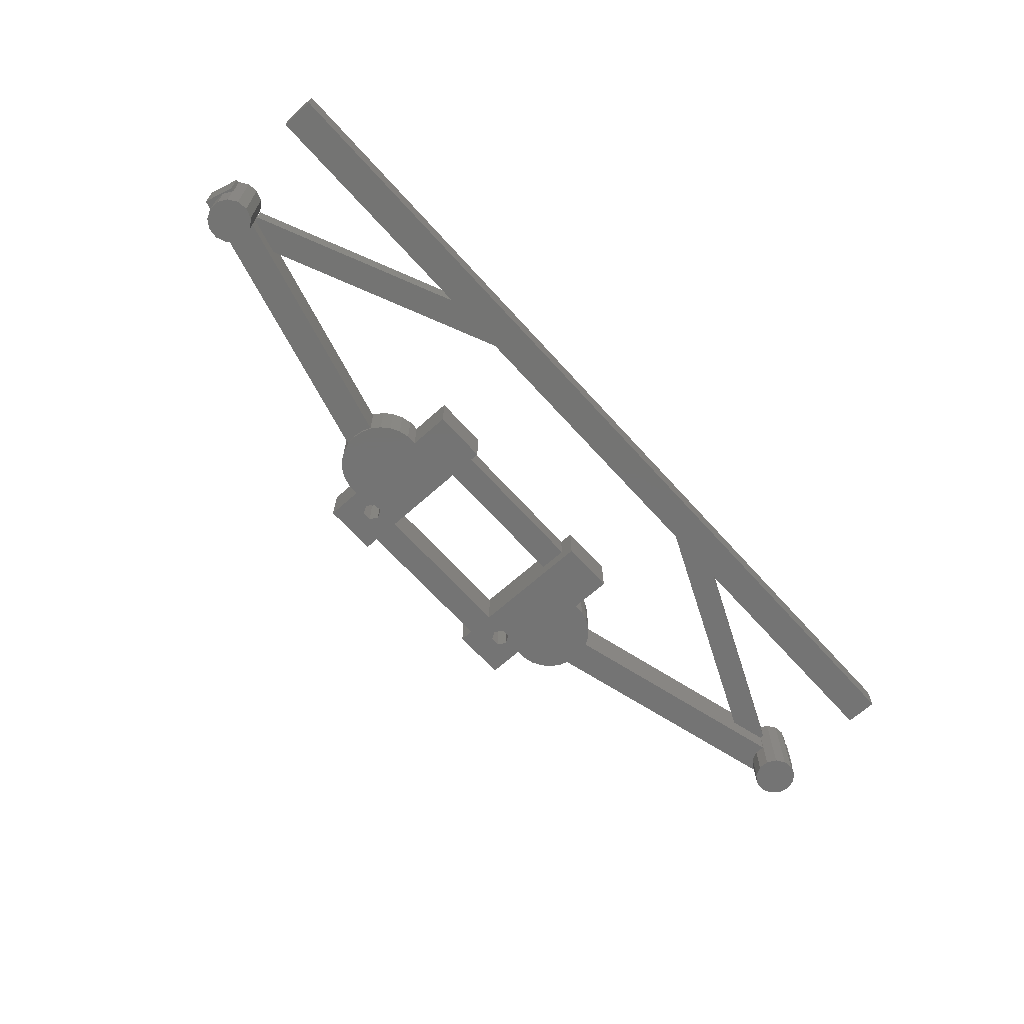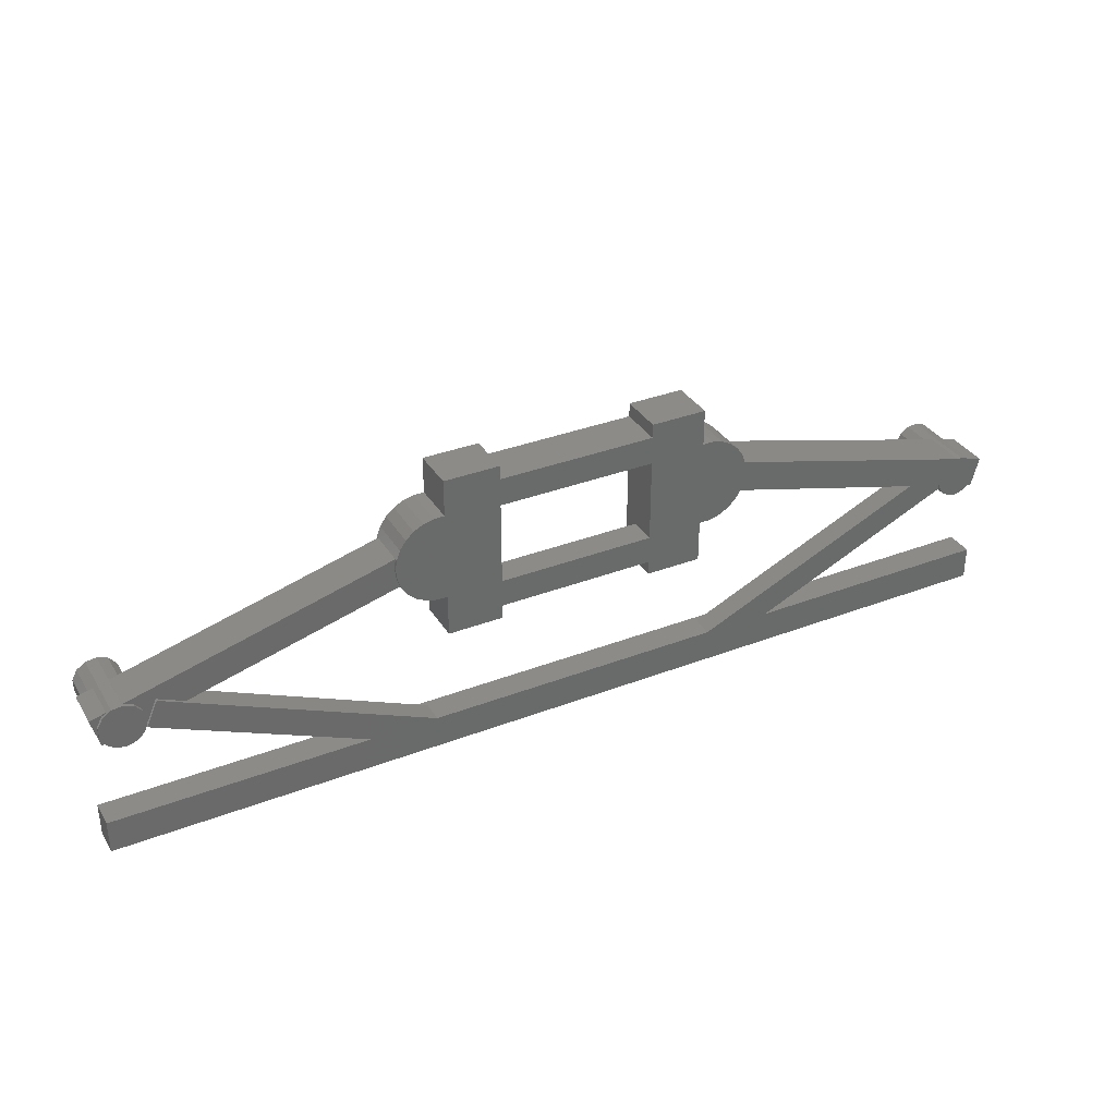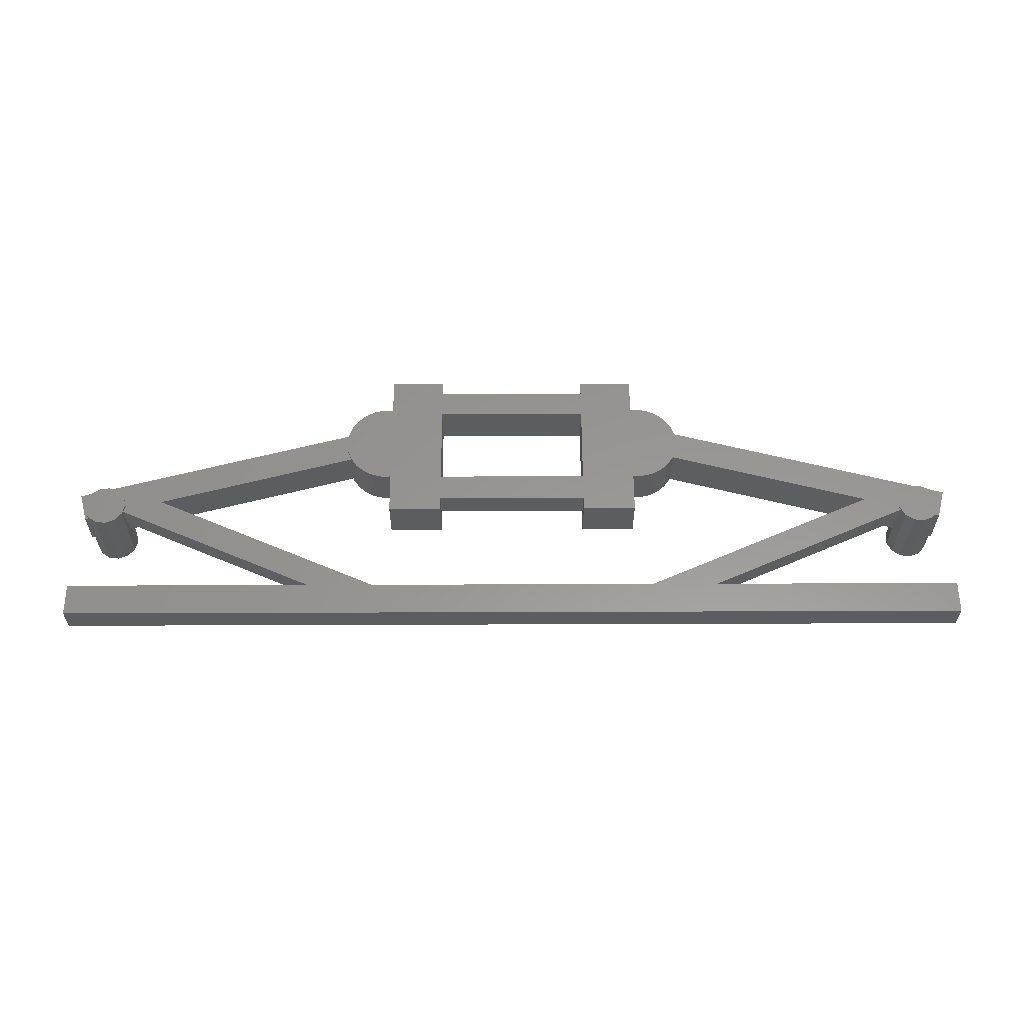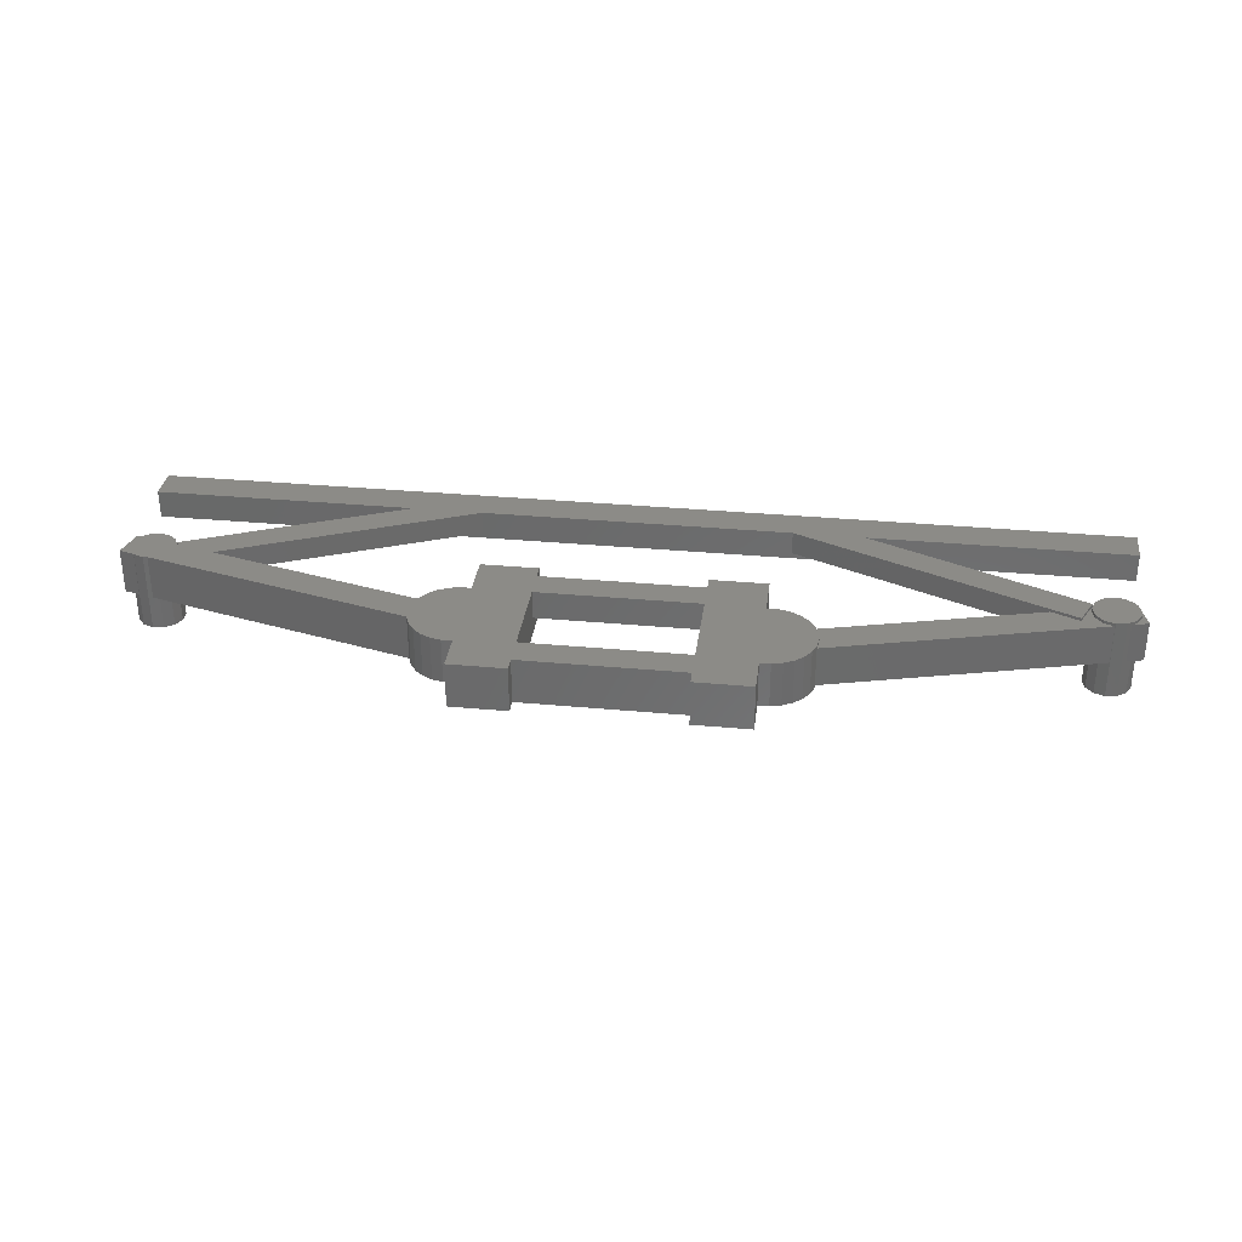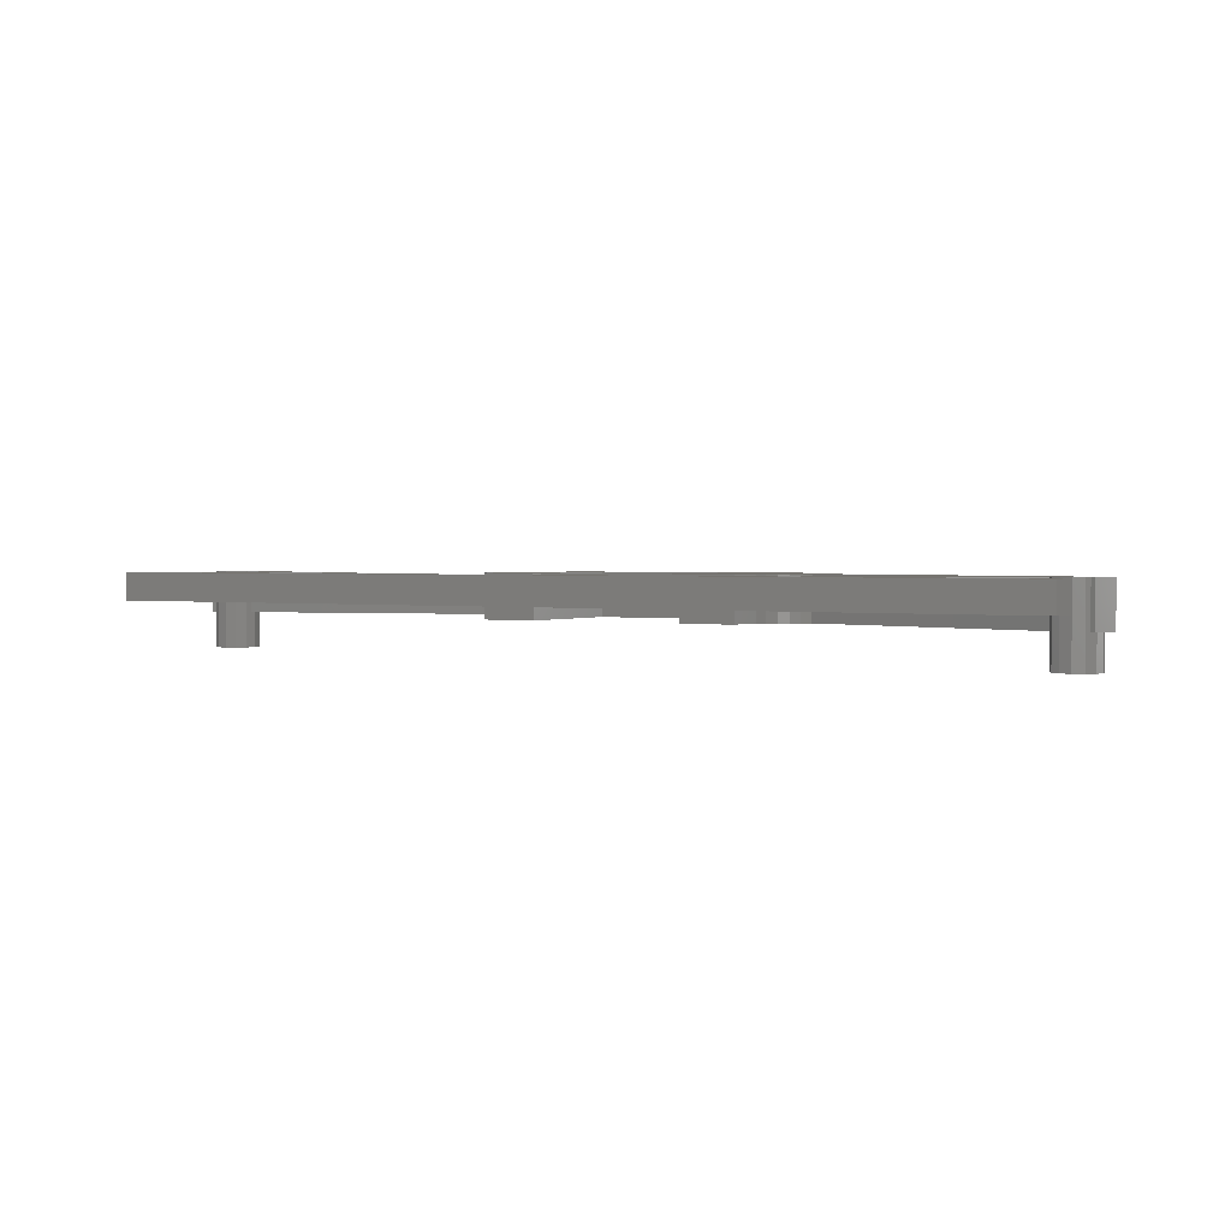
<metadata>
{"format":"stl","ext":"stl","renderer":"f3d","projection":"perspective","resolution":1024,"background":"white","views":[{"elev":-66.3,"azim":-48.0,"up":"+Z"},{"elev":34.3,"azim":-27.4,"up":"+Y"},{"elev":58.5,"azim":-0.2,"up":"+Z"},{"elev":32.7,"azim":-172.6,"up":"+Z"},{"elev":1.8,"azim":30.7,"up":"+Z"}]}
</metadata>
<code>
# stl→obj: 244 verts, 492 faces
v -85 -11.53 -3.5
v -83.58 -16.84 -3.5
v -85 -11.53 3.5
v -83.58 -16.84 3.5
v -82.16 -10.77 -3.5
v -82.99 -11.35 -3.5
v -83.88 -13.04 -3.5
v -83.88 -14.96 -3.5
v -82.99 -16.65 -3.5
v -82.96 -16.68 -3.5
v -82.16 -10.77 3.5
v -83.88 -14.96 3.5
v -82.96 -16.68 3.5
v -82.99 -16.65 3.5
v -83.88 -13.04 3.5
v -82.99 -11.35 3.5
v -82.99 -16.65 -10
v -81.42 -17.74 -10
v -82.99 -16.65 4
v -81.42 -17.74 4
v -83.88 -14.96 -10
v -83.88 -13.04 -10
v -82.99 -11.35 -10
v -81.42 -10.26 -10
v -82.99 -11.35 4
v -81.42 -10.26 4
v -83.88 -13.04 4
v -83.88 -14.96 4
v -79.52 -17.97 4
v -77.73 -17.29 4
v -76.46 -15.86 4
v -76 -14 4
v -76.46 -12.14 4
v -77.73 -10.71 4
v -79.52 -10.03 4
v -79.52 -17.97 -10
v -79.52 -10.03 -10
v -77.73 -10.71 -10
v -76.46 -12.14 -10
v -76 -14 -10
v -76.46 -15.86 -10
v -77.73 -17.29 -10
v -77.73 -10.71 -3.5
v -79.47 -10.05 -3.5
v -77.73 -10.71 3.5
v -79.47 -10.05 3.5
v -76.46 -12.14 3.5
v -76 -14 3.5
v -76.21 -14.87 -3.5
v -76.21 -14.87 3.5
v -76 -14 -3.5
v -76.46 -12.14 -3.5
v -32.75 2.47 -3.5
v -32.77 2.415 -3.5
v -33 0.5 -3.5
v -32.77 -1.415 -3.5
v -32.14 -3.062 -3.5
v -32.75 2.47 3.5
v -74.19 -10.94 3.5
v -69.44 -13.05 3.5
v -32.14 -3.062 3.5
v -32.77 -1.415 3.5
v -33 0.5 3.5
v -32.77 2.415 3.5
v -75.91 -14.79 3.5
v -69.44 -13.05 0
v -75.91 -14.79 0
v -32.77 -1.415 -4
v -32.08 -3.218 -4
v -32.08 -3.218 4
v -32.77 -1.415 4
v -33 0.5 -4
v -32.77 2.415 -4
v -32.08 4.218 -4
v -32.77 2.415 4
v -32.08 4.218 4
v -33 0.5 4
v -74.19 -10.94 4
v -26.89 -32 4
v -26.89 -32 0
v -76.23 -15.51 0
v -76.23 -15.51 4
v -39.18 -32 0
v -85 -32 4
v -85 -38 4
v 85 -38 4
v 26.89 -32 4
v 39.18 -32 4
v 85 -32 4
v 76.12 -14.84 4
v 85 -11.53 4
v 75.91 -14.79 4
v 78.58 -17.74 4
v 80.48 -17.97 4
v 77.01 -16.65 4
v 76.12 -14.96 4
v -14.1 -7.5 4
v -30.99 -4.805 4
v 82.84 -16.65 4
v 83.58 -16.84 4
v 82.27 -17.29 4
v 24.1 -15 4
v 14.1 -12.5 4
v 14.1 -15 4
v 69.44 -13.05 4
v -14.1 -15 4
v -14.1 -12.5 4
v -24.1 -15 4
v 24.1 -7.442 4
v -24.1 -7.442 4
v -27.84 -6.98 4
v -25.96 -7.442 4
v 24.1 15 4
v 14.1 15 4
v 14.1 12.5 4
v 14.1 -7.5 4
v -14.1 12.5 4
v -14.1 15 4
v -24.1 15 4
v -24.1 8.442 4
v 14.1 7.5 4
v 27.84 7.98 4
v 25.96 8.442 4
v -27.84 7.98 4
v -29.54 7.084 4
v -30.99 5.805 4
v -25.96 8.442 4
v 32.75 2.47 4
v -14.1 7.5 4
v -29.54 -6.084 4
v 79.73 -10.12 4
v 82.27 -10.71 4
v 80.48 -10.03 4
v 24.1 8.442 4
v 76.23 -15.51 4
v 25.96 -7.442 4
v 27.84 -6.98 4
v 29.54 -6.084 4
v 30.99 -4.805 4
v 32.08 -3.218 4
v 32.14 -3.062 4
v 82.38 -10.83 4
v -39.18 -32 4
v 32.08 4.218 4
v 30.99 5.805 4
v 29.54 7.084 4
v -30.99 -4.805 -4
v -30.99 5.805 -4
v -29.54 7.084 -4
v -27.84 7.98 -4
v -25.96 8.442 -4
v -24.1 8.442 -4
v -24.1 15 -4
v -14.1 15 -4
v -18.25 10.47 -4
v -14.1 12.5 -4
v -14.1 7.5 -4
v 14.1 12.5 -4
v 14.1 15 -4
v 24.1 15 -4
v -14.1 -15 -4
v -24.1 -7.442 -4
v 20.8 9 -4
v 24.1 8.442 -4
v 19.95 7.528 -4
v 25.96 8.442 -4
v 32.14 -3.062 -4
v 32.75 2.47 -4
v 79.73 -10.12 -4
v 14.1 7.5 -4
v 29.54 7.084 -4
v 30.99 5.805 -4
v 32.08 -3.218 -4
v 30.99 -4.805 -4
v 29.54 -6.084 -4
v 27.84 7.98 -4
v 32.08 4.218 -4
v -18.25 7.528 -4
v -24.1 -15 -4
v -25.96 -7.442 -4
v -29.54 -6.084 -4
v -27.84 -6.98 -4
v 18.25 7.528 -4
v 17.4 9 -4
v -20.8 9 -4
v -19.95 10.47 -4
v -19.95 7.528 -4
v -17.4 9 -4
v 19.95 10.47 -4
v 18.25 10.47 -4
v 78.58 -10.26 -4
v 77.01 -11.35 -4
v 76.12 -13.04 -4
v 76.12 -14.84 -4
v 27.84 -6.98 -4
v 25.96 -7.442 -4
v 24.1 -7.442 -4
v 24.1 -15 -4
v 14.1 -15 -4
v -85 -32 -1
v 85 -32 -1
v 26.89 -32 0
v 39.18 -32 0
v -85 -38 -1
v 69.44 -13.05 0
v 75.91 -14.79 0
v 14.1 -12.5 -1
v 14.1 -7.5 -1
v -14.1 -12.5 -1
v -14.1 -7.5 -1
v 78.58 -10.26 -10
v 80.48 -10.03 -10
v 82.27 -10.71 -10
v 82.38 -10.83 -4
v 83.54 -12.14 -4
v 83.54 -12.14 -10
v 85 -11.53 -4
v 83.58 -16.84 -4
v 82.84 -16.65 -4
v 82.27 -17.29 -10
v 83.54 -15.86 -10
v 83.54 -15.86 -4
v 80.48 -17.97 -10
v 78.58 -17.74 -10
v 77.01 -16.65 -10
v 76.12 -14.96 -10
v 76.12 -13.04 -10
v 76.23 -15.51 0
v 85 -38 -1
v 77.01 -11.35 -10
v -19.95 10.47 2.8
v -20.8 9 2.8
v -19.95 7.528 2.8
v -18.25 10.47 2.8
v -17.4 9 2.8
v -18.25 7.528 2.8
v 18.25 10.47 2.8
v 17.4 9 2.8
v 18.25 7.528 2.8
v 19.95 10.47 2.8
v 20.8 9 2.8
v 19.95 7.528 2.8
v 84 -14 -10
v 84 -14 -4
f 1 2 3
f 3 2 4
f 1 5 6
f 1 6 7
f 1 7 8
f 1 8 2
f 2 9 10
f 9 2 8
f 1 3 5
f 5 3 11
f 12 3 4
f 13 14 4
f 15 3 12
f 16 3 15
f 11 3 16
f 14 12 4
f 4 2 10
f 13 4 10
f 9 17 18
f 10 9 18
f 19 14 20
f 14 13 20
f 20 10 18
f 13 10 20
f 21 17 8
f 8 17 9
f 21 8 22
f 22 8 7
f 22 7 23
f 23 7 6
f 23 6 24
f 24 6 5
f 24 5 11
f 11 16 25
f 11 25 26
f 11 26 24
f 15 27 16
f 16 27 25
f 12 28 15
f 15 28 27
f 12 14 28
f 28 14 19
f 27 28 19
f 29 27 20
f 20 27 19
f 30 27 29
f 31 27 30
f 32 27 31
f 33 27 32
f 34 27 33
f 35 27 34
f 26 27 35
f 25 27 26
f 20 18 36
f 29 20 36
f 21 22 17
f 17 22 23
f 17 23 24
f 17 24 37
f 17 37 38
f 17 38 39
f 17 39 40
f 17 40 41
f 17 41 42
f 17 42 36
f 17 36 18
f 24 26 37
f 37 26 35
f 43 38 44
f 45 35 34
f 37 35 46
f 37 46 44
f 37 44 38
f 46 35 45
f 47 45 34
f 33 47 34
f 48 47 33
f 32 48 33
f 49 41 40
f 49 50 31
f 31 41 49
f 48 31 50
f 32 31 48
f 51 49 40
f 30 42 41
f 31 30 41
f 29 36 42
f 30 29 42
f 40 39 52
f 51 40 52
f 39 38 43
f 52 39 43
f 44 53 43
f 43 53 54
f 43 54 55
f 55 56 43
f 56 57 43
f 51 57 49
f 52 57 51
f 43 57 52
f 44 46 53
f 53 46 58
f 58 46 45
f 59 58 45
f 59 60 58
f 47 59 45
f 60 61 62
f 60 62 63
f 60 64 58
f 60 63 64
f 65 48 50
f 48 59 47
f 65 59 48
f 66 49 57
f 67 65 50
f 61 60 57
f 67 49 66
f 50 49 67
f 60 66 57
f 68 69 56
f 57 69 70
f 62 70 71
f 61 70 62
f 56 69 57
f 57 70 61
f 72 68 55
f 55 68 56
f 72 55 73
f 73 55 54
f 73 54 74
f 74 54 53
f 74 53 58
f 58 64 75
f 58 75 74
f 74 75 76
f 63 77 64
f 64 77 75
f 63 62 77
f 77 62 71
f 59 78 60
f 60 78 79
f 60 79 80
f 60 80 66
f 81 82 67
f 65 82 78
f 67 82 65
f 65 78 59
f 81 67 83
f 83 67 66
f 83 66 80
f 84 85 86
f 87 79 86
f 88 87 86
f 89 88 86
f 90 91 92
f 93 94 90
f 95 90 96
f 97 70 98
f 99 91 90
f 100 91 99
f 94 101 90
f 101 99 90
f 102 103 104
f 105 92 91
f 106 107 108
f 102 109 103
f 110 111 112
f 97 77 71
f 113 114 115
f 97 71 70
f 116 97 107
f 75 77 117
f 118 119 120
f 120 75 118
f 121 122 123
f 76 75 120
f 124 125 126
f 120 127 76
f 121 116 128
f 117 118 75
f 97 111 110
f 129 117 77
f 97 130 111
f 126 76 127
f 97 98 130
f 115 121 113
f 97 129 77
f 131 132 133
f 129 121 115
f 103 109 107
f 121 123 134
f 105 87 135
f 105 135 92
f 136 128 109
f 137 128 136
f 138 128 137
f 139 128 138
f 140 128 139
f 141 128 140
f 131 128 141
f 91 142 105
f 135 87 88
f 79 143 86
f 143 84 86
f 107 97 108
f 126 127 124
f 134 113 121
f 109 116 107
f 109 128 116
f 95 93 90
f 121 128 144
f 121 144 145
f 121 145 146
f 121 146 122
f 115 117 129
f 110 108 97
f 141 132 131
f 141 142 132
f 141 105 142
f 79 82 143
f 79 78 82
f 69 147 70
f 70 147 98
f 72 73 68
f 68 73 74
f 68 74 148
f 68 148 149
f 68 149 150
f 68 150 151
f 68 151 152
f 152 153 154
f 155 154 156
f 157 156 158
f 158 159 160
f 161 162 157
f 163 160 164
f 165 164 166
f 167 168 169
f 170 165 171
f 170 171 172
f 170 173 174
f 170 174 175
f 165 166 176
f 165 176 171
f 170 177 168
f 170 172 177
f 170 168 167
f 170 167 173
f 163 164 165
f 178 156 157
f 162 68 157
f 162 161 179
f 180 68 162
f 147 68 181
f 68 180 182
f 68 182 181
f 183 170 184
f 185 68 186
f 68 147 69
f 187 68 185
f 155 156 188
f 68 187 157
f 188 156 178
f 187 178 157
f 186 154 155
f 152 154 186
f 152 186 68
f 158 160 170
f 157 158 170
f 189 160 163
f 190 160 189
f 170 160 190
f 170 190 184
f 167 169 191
f 167 191 192
f 167 192 193
f 167 193 194
f 170 183 165
f 170 175 195
f 170 195 196
f 170 196 197
f 170 197 198
f 170 198 199
f 74 76 148
f 148 76 126
f 200 84 83
f 200 83 201
f 83 80 201
f 202 79 87
f 88 201 203
f 80 202 201
f 79 202 80
f 202 203 201
f 201 88 89
f 83 84 143
f 82 81 83
f 143 82 83
f 204 85 200
f 200 85 84
f 202 87 205
f 205 87 105
f 141 167 194
f 205 141 194
f 90 92 194
f 92 206 194
f 206 205 194
f 205 105 141
f 140 173 167
f 141 140 167
f 139 174 173
f 140 139 173
f 138 175 174
f 139 138 174
f 137 195 175
f 138 137 175
f 136 196 195
f 137 136 195
f 109 197 196
f 136 109 196
f 102 198 197
f 109 102 197
f 104 199 198
f 102 104 198
f 199 104 207
f 199 207 170
f 116 170 208
f 207 208 170
f 170 116 121
f 207 104 103
f 107 209 207
f 103 107 207
f 210 161 157
f 209 107 106
f 129 97 157
f 209 161 210
f 106 161 209
f 97 210 157
f 108 179 161
f 106 108 161
f 179 108 162
f 162 108 110
f 112 180 162
f 110 112 162
f 111 182 180
f 112 111 180
f 130 181 182
f 111 130 182
f 98 147 181
f 130 98 181
f 148 126 149
f 149 126 125
f 149 125 150
f 150 125 124
f 150 124 151
f 151 124 127
f 151 127 152
f 152 127 120
f 152 120 153
f 153 120 119
f 153 119 154
f 154 119 118
f 117 156 154
f 118 117 154
f 156 117 158
f 158 117 115
f 158 115 159
f 159 115 114
f 159 114 160
f 160 114 113
f 134 164 160
f 113 134 160
f 164 134 166
f 166 134 123
f 166 123 176
f 176 123 122
f 176 122 171
f 171 122 146
f 171 146 172
f 172 146 145
f 177 172 145
f 144 177 145
f 168 177 144
f 128 168 144
f 168 128 169
f 169 128 131
f 211 191 212
f 212 191 169
f 212 169 131
f 212 131 133
f 212 133 213
f 213 133 132
f 214 213 132
f 214 215 216
f 216 213 214
f 142 214 132
f 214 142 217
f 217 142 91
f 100 218 217
f 91 100 217
f 99 219 218
f 100 99 218
f 219 220 221
f 219 99 101
f 101 220 219
f 222 219 221
f 94 223 220
f 101 94 220
f 93 224 223
f 94 93 223
f 95 225 224
f 93 95 224
f 226 225 96
f 96 225 95
f 193 227 194
f 226 96 194
f 226 194 227
f 194 96 90
f 228 206 92
f 135 228 92
f 88 203 228
f 135 88 228
f 86 229 201
f 89 86 201
f 85 204 229
f 86 85 229
f 210 97 208
f 208 97 116
f 129 157 170
f 121 129 170
f 227 193 230
f 230 193 192
f 230 192 211
f 211 192 191
f 186 231 232
f 185 186 232
f 232 233 187
f 185 232 187
f 155 234 231
f 186 155 231
f 235 234 188
f 188 234 155
f 235 188 236
f 236 188 178
f 236 178 233
f 233 178 187
f 190 237 238
f 184 190 238
f 238 239 183
f 184 238 183
f 189 240 237
f 190 189 237
f 241 240 163
f 163 240 189
f 241 163 242
f 242 163 165
f 242 165 239
f 239 165 183
f 204 200 229
f 229 200 201
f 202 205 203
f 203 205 206
f 203 206 228
f 209 210 207
f 207 210 208
f 226 227 225
f 225 227 230
f 225 230 211
f 225 211 212
f 225 212 213
f 225 213 216
f 225 216 243
f 225 243 221
f 225 221 220
f 225 220 223
f 225 223 224
f 243 216 215
f 244 243 215
f 214 217 215
f 244 218 222
f 244 217 218
f 215 217 244
f 222 218 219
f 222 221 243
f 244 222 243
f 234 235 231
f 231 235 236
f 231 236 233
f 231 233 232
f 240 241 237
f 237 241 242
f 237 242 239
f 237 239 238

</code>
